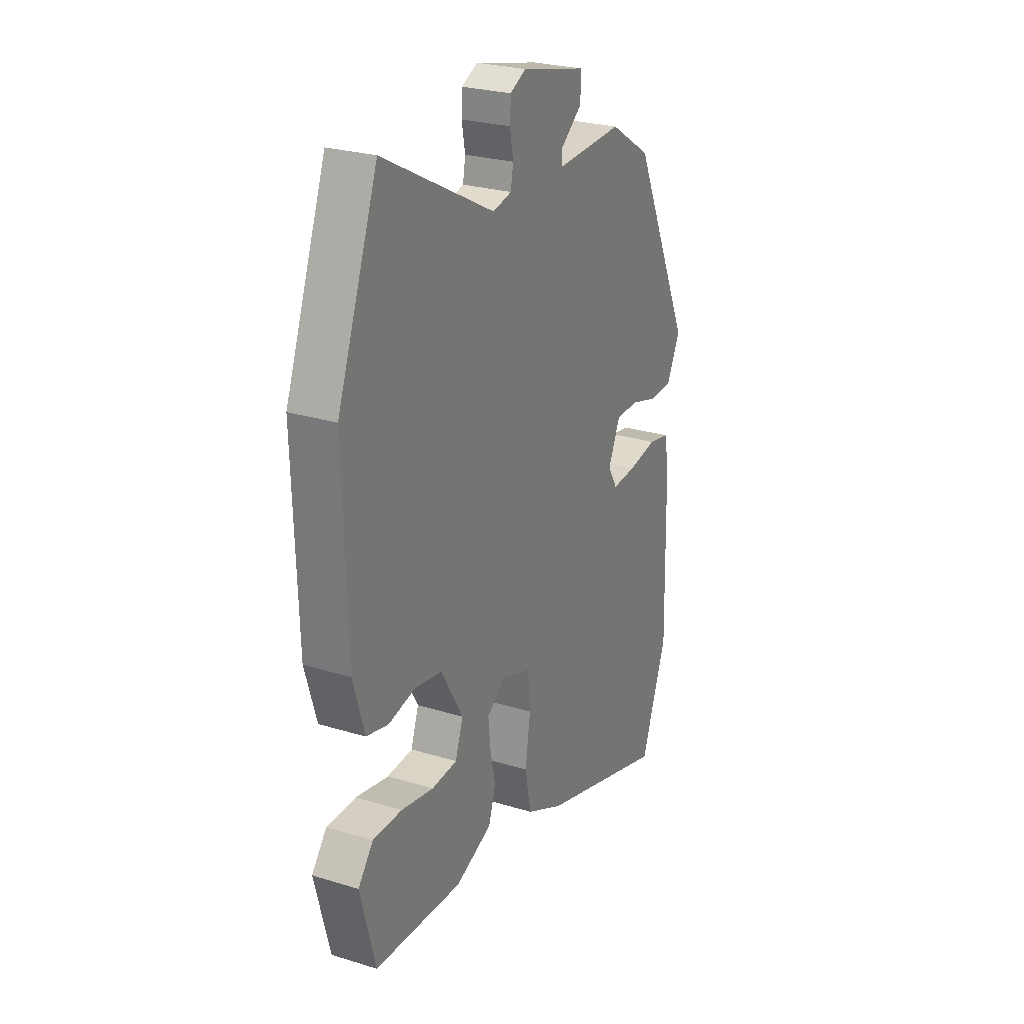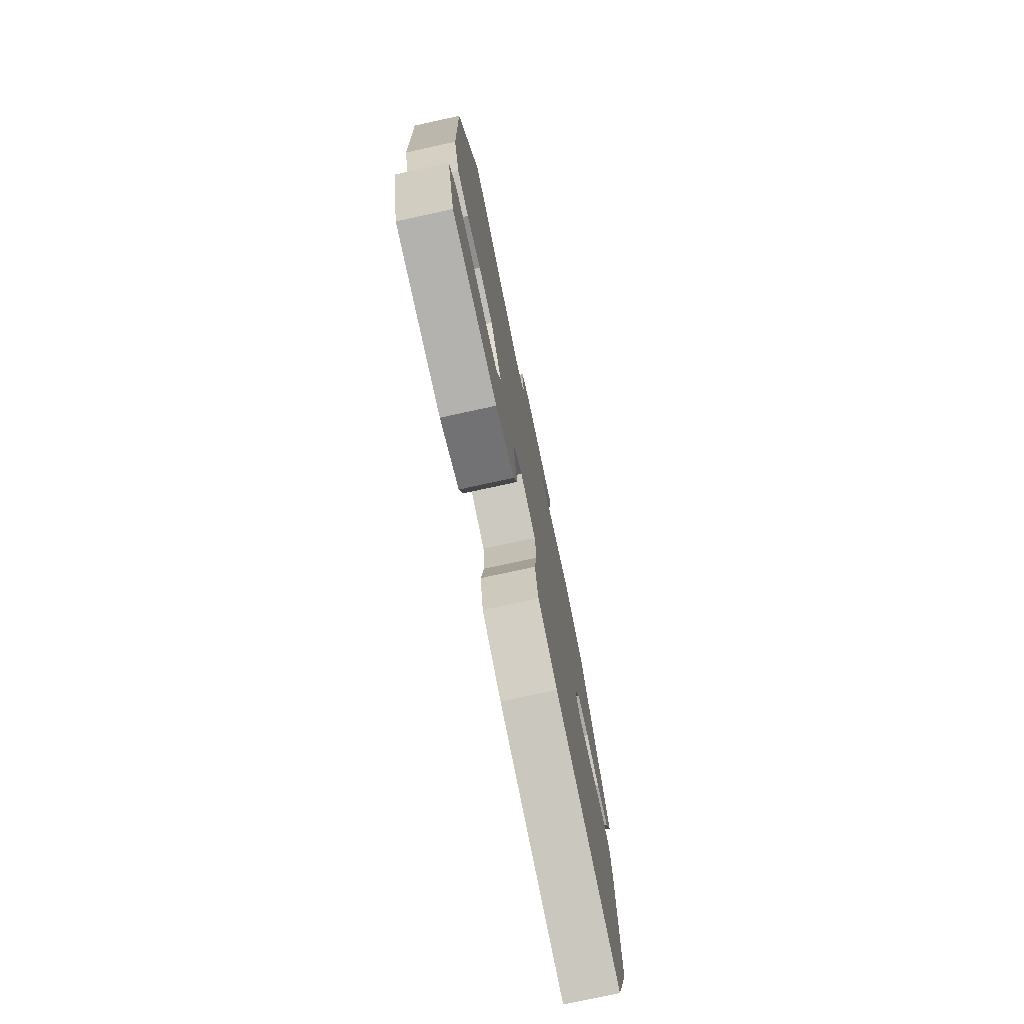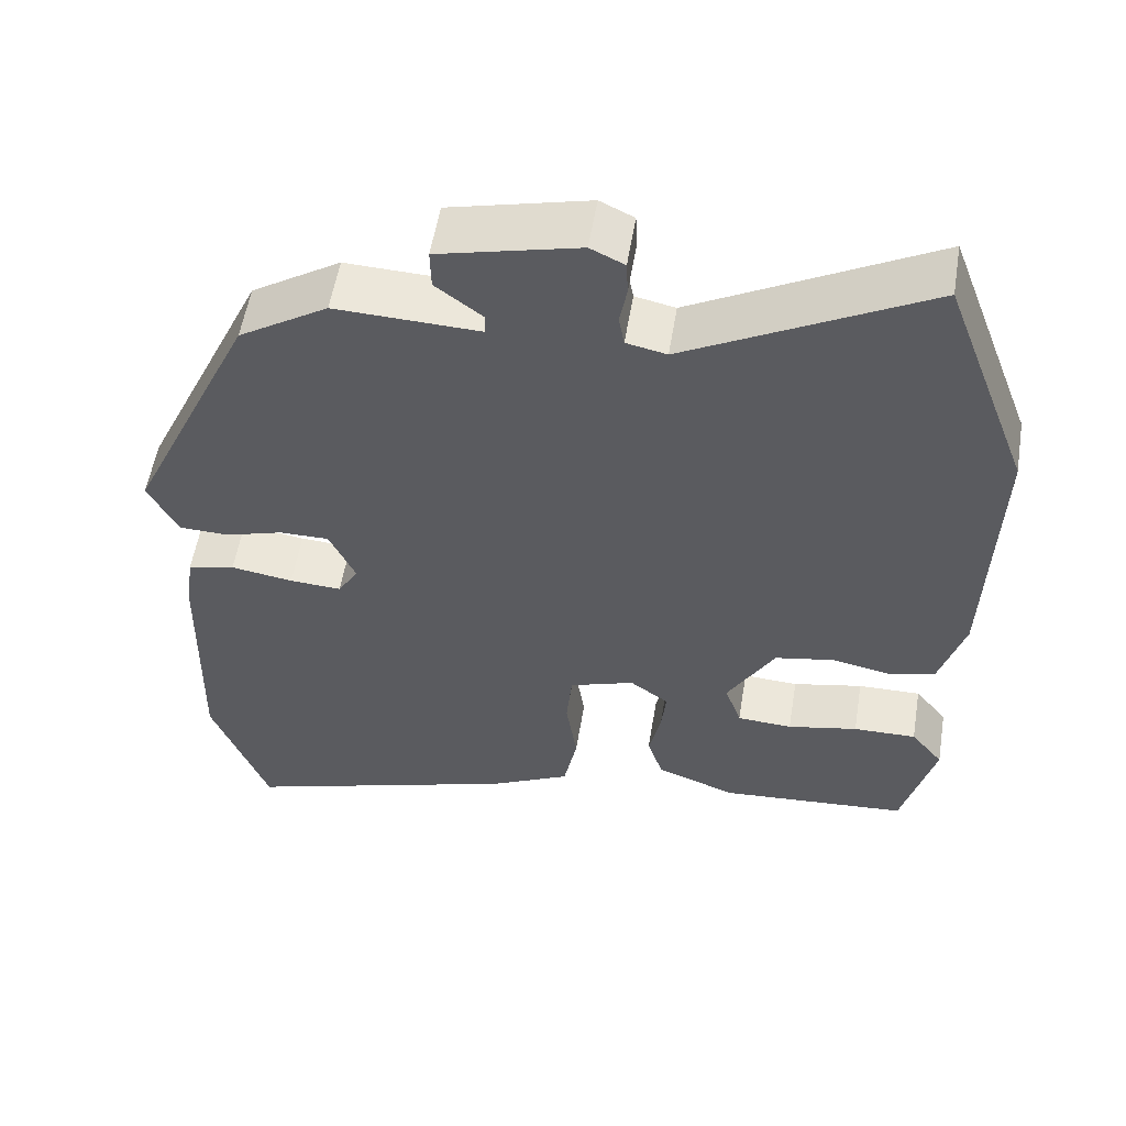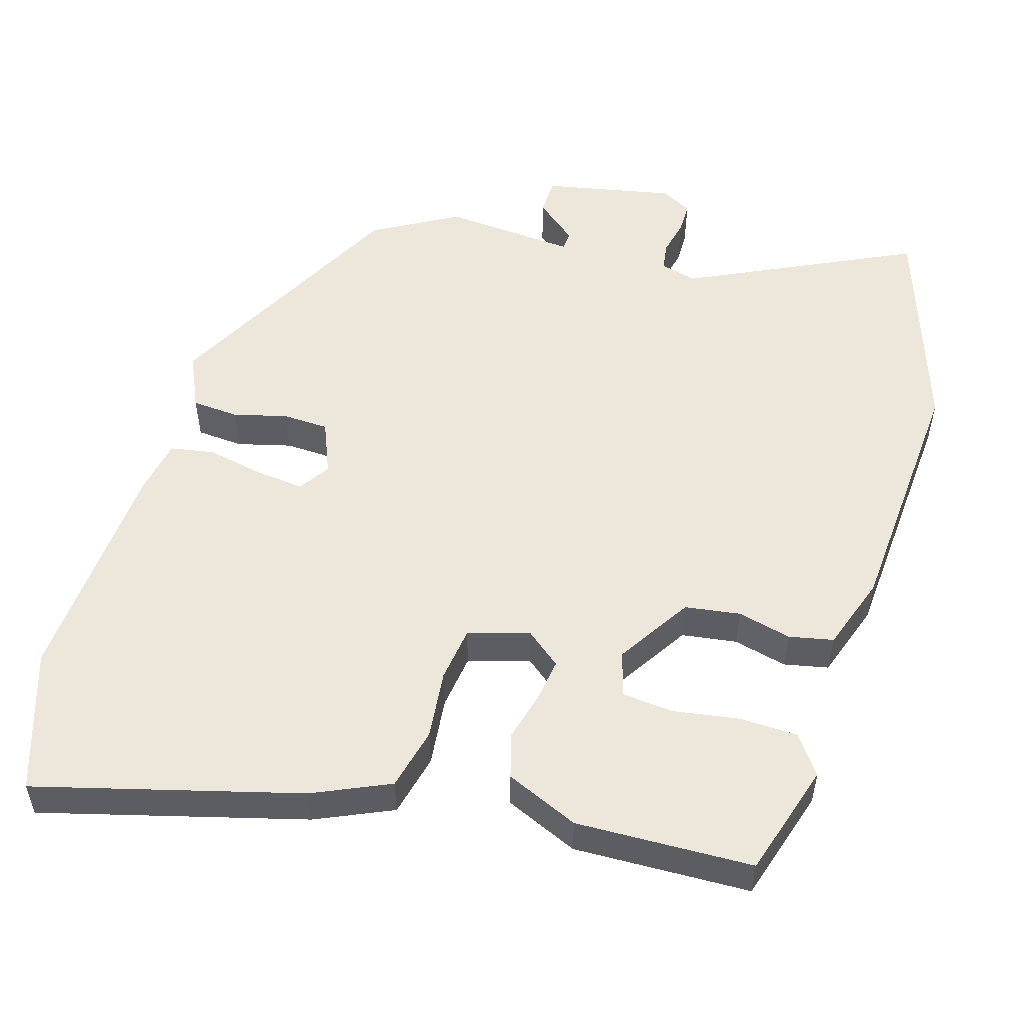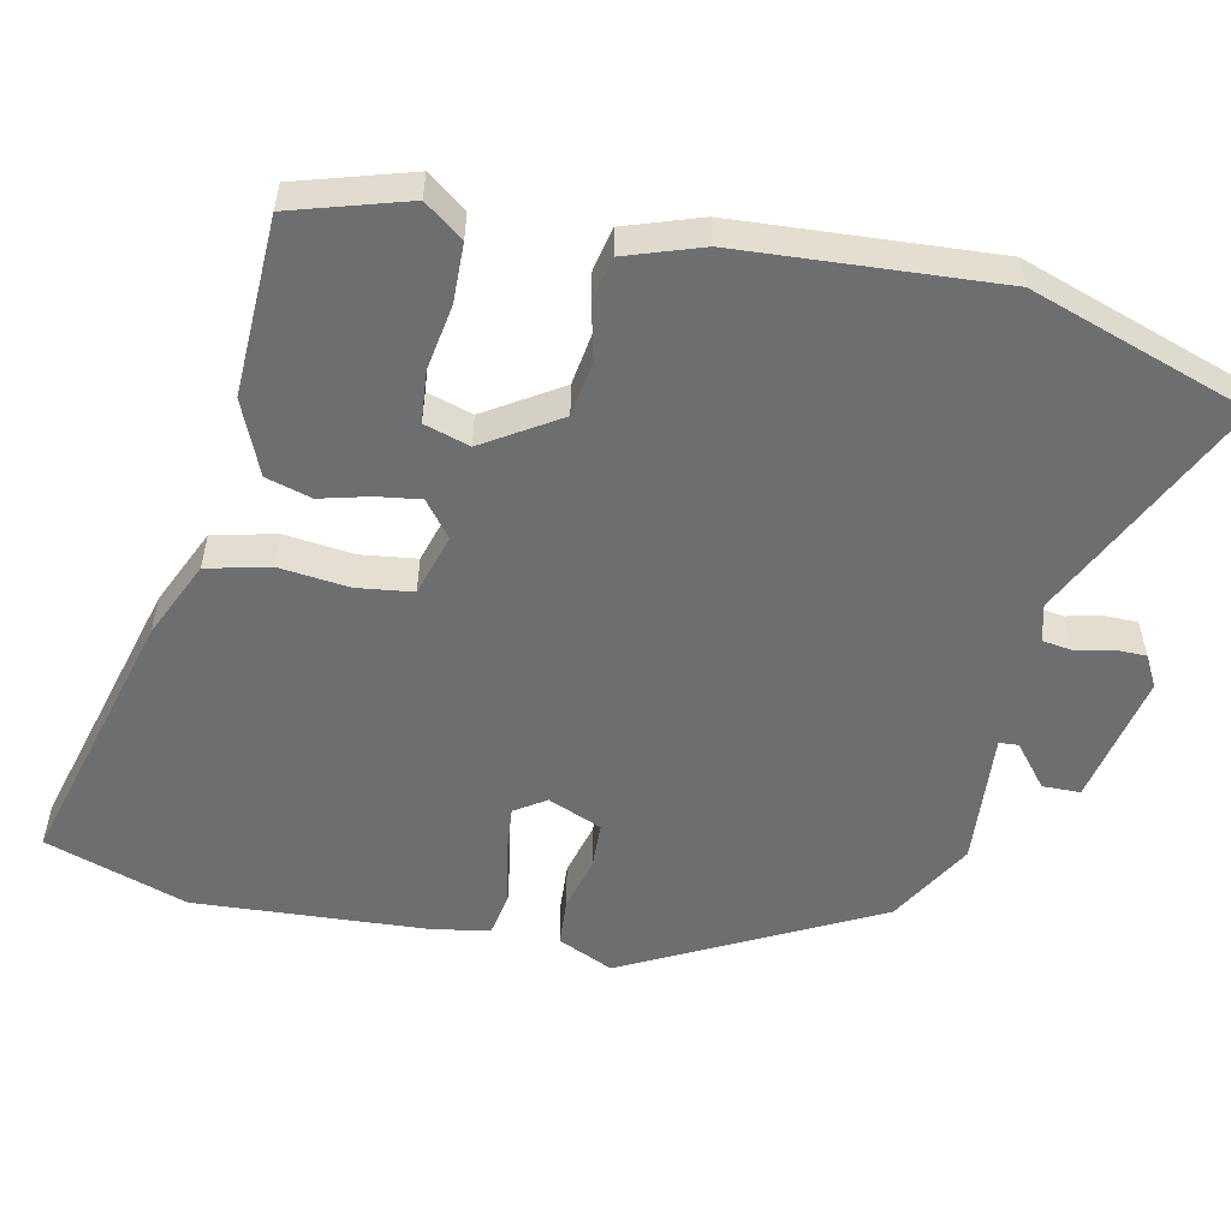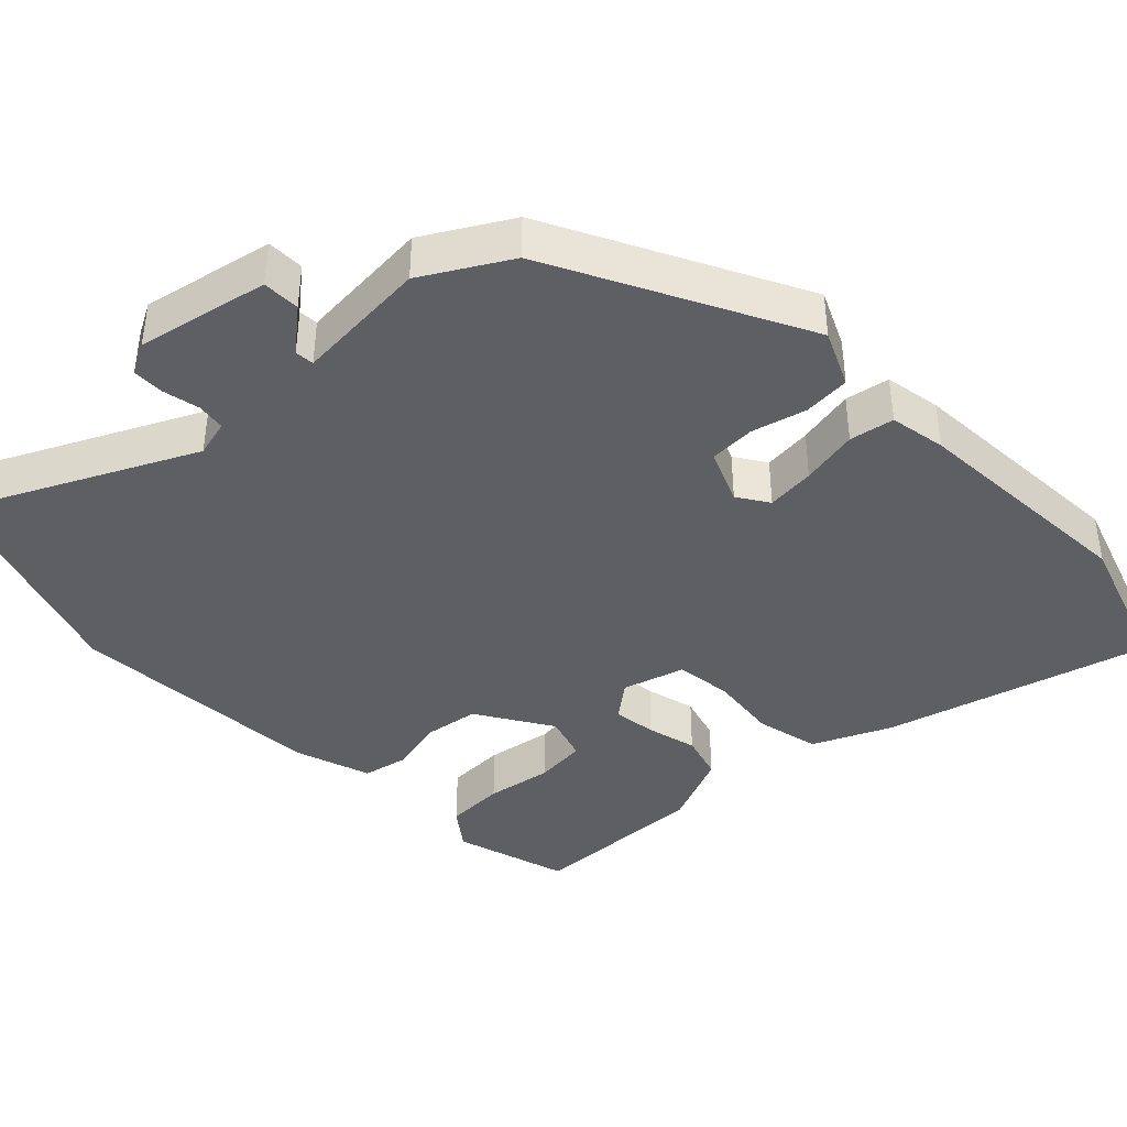
<metadata>
{"format":"obj","ext":"obj","renderer":"f3d","projection":"perspective","resolution":1024,"background":"white","views":[{"elev":26.3,"azim":-64.2,"up":"+Z"},{"elev":-76.0,"azim":-77.7,"up":"+Z"},{"elev":55.5,"azim":-170.7,"up":"+Z"},{"elev":53.1,"azim":-161.0,"up":"+Y"},{"elev":-54.3,"azim":-99.9,"up":"+Y"},{"elev":-40.9,"azim":46.1,"up":"+Y"}]}
</metadata>
<code>
v 0.377 0.07 0.451
v 0.538 0.07 0.107
v 0.501 0.07 0.033
v 0.437 0.07 0.031
v 0.364 0.07 0.053
v 0.301 0.07 0.053
v 0.268 0.07 -0.019
v 0.294 0.07 -0.062
v 0.36 0.07 -0.058
v 0.439 0.07 -0.045
v 0.499 0.07 -0.058
v 0.51 0.07 -0.135
v 0.518 0.07 -0.452
v 0.447 0.07 -0.642
v 0.092 0.07 -0.531
v -0.011 0.07 -0.48
v -0.028 0.07 -0.394
v -0.014 0.07 -0.3
v -0.021 0.07 -0.224
v -0.104 0.07 -0.196
v -0.153 0.07 -0.232
v -0.147 0.07 -0.291
v -0.132 0.07 -0.359
v -0.152 0.07 -0.42
v -0.253 0.07 -0.459
v -0.494 0.07 -0.442
v -0.535 0.07 -0.285
v -0.494 0.07 -0.234
v -0.414 0.07 -0.235
v -0.325 0.07 -0.253
v -0.255 0.07 -0.249
v -0.234 0.07 -0.188
v -0.294 0.07 -0.084
v -0.369 0.07 -0.07
v -0.443 0.07 -0.085
v -0.503 0.07 -0.07
v -0.534 0.07 0.034
v -0.544 0.07 0.384
v -0.433 0.07 0.677
v -0.13 0.07 0.516
v -0.079 0.07 0.527
v -0.072 0.07 0.566
v -0.081 0.07 0.616
v -0.079 0.07 0.659
v -0.036 0.07 0.68
v 0.141 0.07 0.637
v 0.14 0.07 0.586
v 0.081 0.07 0.541
v 0.082 0.07 0.515
v 0.264 0.07 0.522
v 0.377 0 0.451
v 0.538 0 0.107
v 0.501 0 0.033
v 0.437 0 0.031
v 0.364 0 0.053
v 0.301 0 0.053
v 0.268 0 -0.019
v 0.294 0 -0.062
v 0.36 0 -0.058
v 0.439 0 -0.045
v 0.499 0 -0.058
v 0.51 0 -0.135
v 0.518 0 -0.452
v 0.447 0 -0.642
v 0.092 0 -0.531
v -0.011 0 -0.48
v -0.028 0 -0.394
v -0.014 0 -0.3
v -0.021 0 -0.224
v -0.104 0 -0.196
v -0.153 0 -0.232
v -0.147 0 -0.291
v -0.132 0 -0.359
v -0.152 0 -0.42
v -0.253 0 -0.459
v -0.494 0 -0.442
v -0.535 0 -0.285
v -0.494 0 -0.234
v -0.414 0 -0.235
v -0.325 0 -0.253
v -0.255 0 -0.249
v -0.234 0 -0.188
v -0.294 0 -0.084
v -0.369 0 -0.07
v -0.443 0 -0.085
v -0.503 0 -0.07
v -0.534 0 0.034
v -0.544 0 0.384
v -0.433 0 0.677
v -0.13 0 0.516
v -0.079 0 0.527
v -0.072 0 0.566
v -0.081 0 0.616
v -0.079 0 0.659
v -0.036 0 0.68
v 0.141 0 0.637
v 0.14 0 0.586
v 0.081 0 0.541
v 0.082 0 0.515
v 0.264 0 0.522
f 49 50 1 2
f 45 46 47 48
f 45 48 49
f 42 43 44 45
f 41 42 45 49
f 40 41 49 2
f 34 35 36 37
f 33 34 37 38
f 32 33 38 39
f 27 28 29 30
f 27 30 31
f 26 27 31
f 25 26 31
f 22 23 24 25
f 21 22 25 31
f 20 21 31 32
f 15 16 17 18
f 15 18 19
f 14 15 19
f 13 14 19
f 12 13 19
f 9 10 11 12
f 8 9 12 19
f 7 8 19 20
f 2 3 4 5
f 2 5 6
f 40 2 6
f 20 32 39 40
f 6 7 20 40
f 52 51 100 99
f 98 97 96 95
f 99 98 95
f 95 94 93 92
f 99 95 92 91
f 52 99 91 90
f 87 86 85 84
f 88 87 84 83
f 89 88 83 82
f 80 79 78 77
f 81 80 77
f 81 77 76
f 81 76 75
f 75 74 73 72
f 81 75 72 71
f 82 81 71 70
f 68 67 66 65
f 69 68 65
f 69 65 64
f 69 64 63
f 69 63 62
f 62 61 60 59
f 69 62 59 58
f 70 69 58 57
f 55 54 53 52
f 56 55 52
f 56 52 90
f 90 89 82 70
f 90 70 57 56
f 1 51 52 2
f 2 52 53 3
f 3 53 54 4
f 4 54 55 5
f 5 55 56 6
f 6 56 57 7
f 7 57 58 8
f 8 58 59 9
f 9 59 60 10
f 10 60 61 11
f 11 61 62 12
f 12 62 63 13
f 13 63 64 14
f 14 64 65 15
f 15 65 66 16
f 16 66 67 17
f 17 67 68 18
f 18 68 69 19
f 19 69 70 20
f 20 70 71 21
f 21 71 72 22
f 22 72 73 23
f 23 73 74 24
f 24 74 75 25
f 25 75 76 26
f 26 76 77 27
f 27 77 78 28
f 28 78 79 29
f 29 79 80 30
f 30 80 81 31
f 31 81 82 32
f 32 82 83 33
f 33 83 84 34
f 34 84 85 35
f 35 85 86 36
f 36 86 87 37
f 37 87 88 38
f 38 88 89 39
f 39 89 90 40
f 40 90 91 41
f 41 91 92 42
f 42 92 93 43
f 43 93 94 44
f 44 94 95 45
f 45 95 96 46
f 46 96 97 47
f 47 97 98 48
f 48 98 99 49
f 49 99 100 50
f 50 100 51 1

</code>
